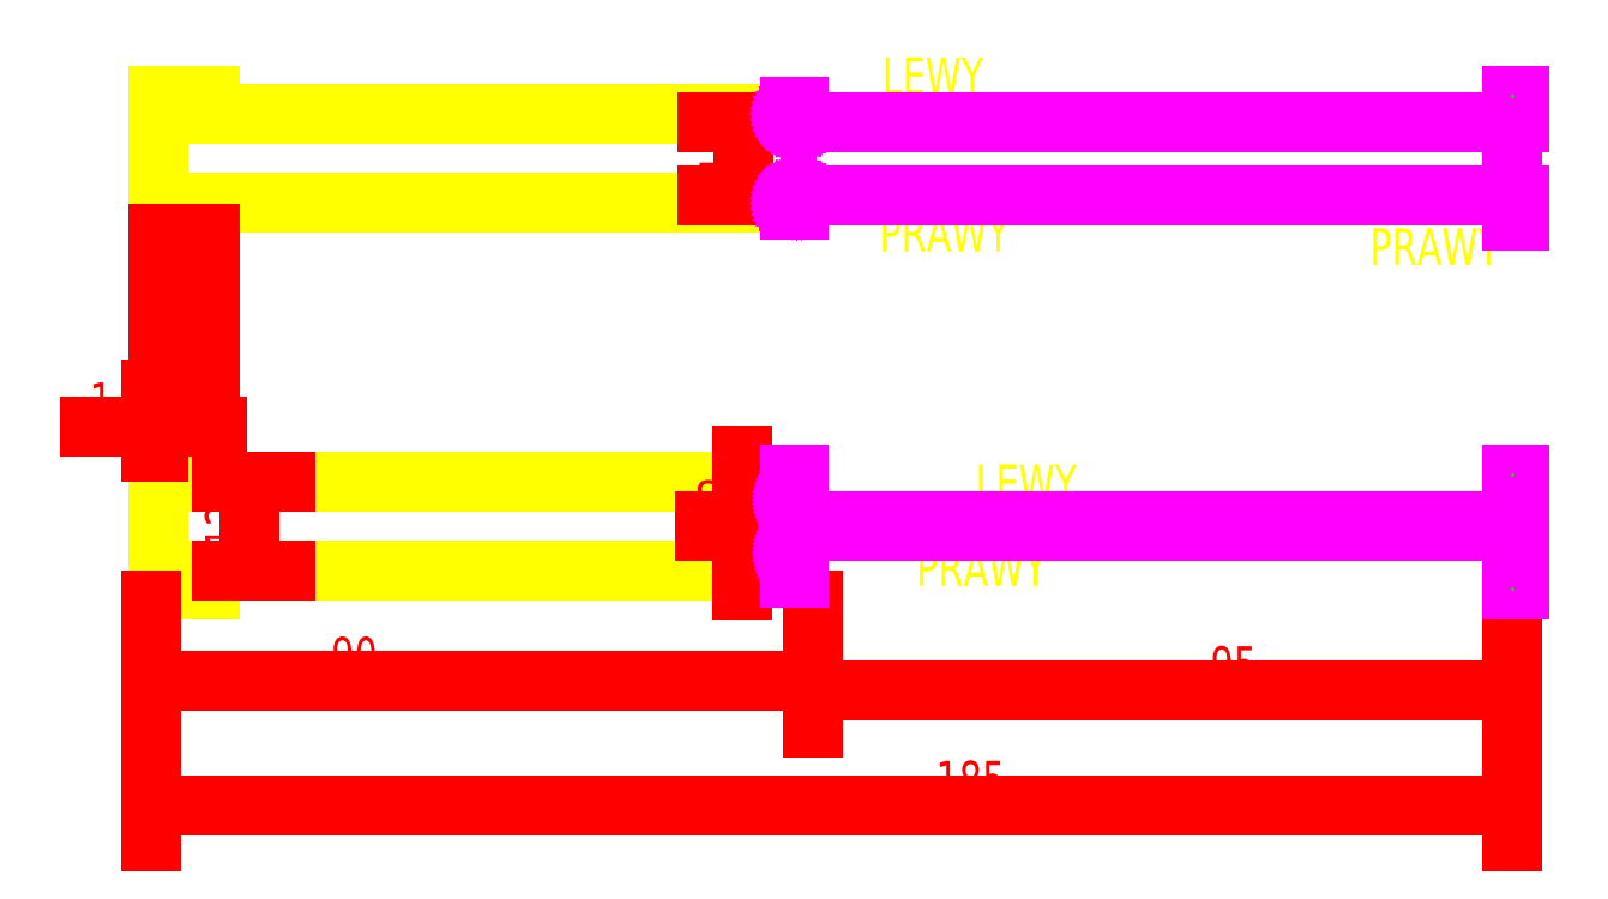
<metadata>
{"format":"dxf","ext":"dxf","renderer":"ezdxf+matplotlib","layout":"modelspace","background":"white","min_lineweight":24,"dpi":150}
</metadata>
<code>
0
SECTION
2
ENTITIES
0
LINE
8
0
10
-7
20
8.5
30
0
11
0
21
8.5
31
0
0
LINE
8
0
10
0
20
8.5
30
0
11
0
21
6
31
0
0
LINE
8
0
10
177
20
0.6
30
0
11
177
21
-0.6
31
0
0
LINE
8
0
10
0
20
-6
30
0
11
0
21
-8.5
31
0
0
LINE
8
0
10
0
20
-8.5
30
0
11
-7
21
-8.5
31
0
0
LINE
8
0
10
-7
20
-8.5
30
0
11
-7
21
8.5
31
0
0
LINE
8
0
10
79
20
-6
30
0
11
0
21
-6
31
0
0
LINE
8
0
10
0
20
6
30
0
11
79
21
6
31
0
0
TEXT
8
0
10
104.1
20
3.398
30
0
40
5
41
0.8
50
0
51
0
1
LEWY
0
TEXT
8
0
10
96.08
20
-8.122
30
0
40
5
41
0.8
50
0
51
0
1
PRAWY
0
LINE
8
0
10
-7
20
58.5
30
0
11
0
21
58.5
31
0
0
LINE
8
0
10
0
20
58.5
30
0
11
0
21
56
31
0
0
LINE
8
0
10
0
20
56
30
0
11
79
21
56
31
0
0
LINE
8
0
10
-7
20
41.5
30
0
11
0
21
41.5
31
0
0
LINE
8
0
10
0
20
41.5
30
0
11
0
21
44
31
0
0
LINE
8
0
10
0
20
44
30
0
11
79
21
44
31
0
0
LINE
8
0
10
-7
20
58.5
30
0
11
-7
21
41.5
31
0
0
TEXT
8
0
10
91.44
20
58.78
30
0
40
5
41
0.8
50
0
51
0
1
LEWY
0
TEXT
8
0
10
91.04
20
37.38
30
0
40
5
41
0.8
50
0
51
0
1
PRAWY
0
TEXT
8
0
10
157.7
20
35.55
30
0
40
5
41
0.8
50
0
51
0
1
PRAWY
0
TEXT
8
BEM
10
-5.152
20
26.82
30
0
40
5
41
0.8
50
0
51
0
1
7
0
LINE
8
BEM
10
-7
20
39.83
30
0
11
-7
21
20.82
31
0
0
LINE
8
BEM
10
0
20
39.83
30
0
11
-8.882e-16
21
20.82
31
0
0
SOLID
8
BEM
10
-7
20
25.82
30
0
11
-3
21
27.16
31
0
12
-3
22
24.48
32
0
13
-3
23
24.48
33
0
0
LINE
8
BEM
10
-7
20
25.82
30
0
11
-3.5
21
25.82
31
0
0
SOLID
8
BEM
10
-8.882e-16
20
25.82
30
0
11
-4
21
24.48
31
0
12
-4
22
27.16
32
0
13
-4
23
27.16
33
0
0
LINE
8
BEM
10
-8.882e-16
20
25.82
30
0
11
-3.5
21
25.82
31
0
0
TEXT
8
BEM
10
4.388
20
-3.153
30
0
40
5
41
0.8
50
90
51
0
1
12
0
LINE
8
BEM
10
1.667
20
-6
30
0
11
10.39
21
-6
31
0
0
LINE
8
BEM
10
1.667
20
6
30
0
11
10.39
21
6
31
0
0
SOLID
8
BEM
10
5.388
20
-6
30
0
11
4.048
21
-2
31
0
12
6.728
22
-2
32
0
13
6.728
23
-2
33
0
0
LINE
8
BEM
10
5.388
20
-6
30
0
11
5.388
21
-8.882e-16
31
0
0
SOLID
8
BEM
10
5.388
20
6
30
0
11
6.728
21
2
31
0
12
4.048
22
2
32
0
13
4.048
23
2
33
0
0
LINE
8
BEM
10
5.388
20
6
30
0
11
5.388
21
-8.882e-16
31
0
0
TEXT
8
BEM
10
71.44
20
-1.037
30
0
40
5
41
0.8
50
90
51
0
1
1.2
0
LINE
8
BEM
10
77.33
20
-0.6
30
0
11
67.44
21
-0.6
31
0
0
LINE
8
BEM
10
77.33
20
0.6
30
0
11
67.44
21
0.6
31
0
0
SOLID
8
BEM
10
72.44
20
-0.6
30
0
11
73.78
21
-4.6
31
0
12
71.1
22
-4.6
32
0
13
71.1
23
-4.6
33
0
0
LINE
8
BEM
10
72.44
20
-0.6
30
0
11
72.44
21
-8.6
31
0
0
SOLID
8
BEM
10
72.44
20
0.6
30
0
11
71.1
21
4.6
31
0
12
73.78
22
4.6
32
0
13
73.78
23
4.6
33
0
0
LINE
8
BEM
10
72.44
20
0.6
30
0
11
72.44
21
9.63
31
0
0
TEXT
8
BEM
10
71.61
20
47.55
30
0
40
5
41
0.8
50
90
51
0
1
10
0
LINE
8
BEM
10
77.33
20
45
30
0
11
67.61
21
45
31
0
0
LINE
8
BEM
10
77.33
20
55
30
0
11
67.61
21
55
31
0
0
SOLID
8
BEM
10
72.61
20
45
30
0
11
71.27
21
49
31
0
12
73.95
22
49
32
0
13
73.95
23
49
33
0
0
LINE
8
BEM
10
72.61
20
45
30
0
11
72.61
21
50
31
0
0
SOLID
8
BEM
10
72.61
20
55
30
0
11
73.95
21
51
31
0
12
71.27
22
51
32
0
13
71.27
23
51
33
0
0
LINE
8
BEM
10
72.61
20
55
30
0
11
72.61
21
50
31
0
0
TEXT
8
BEM
10
98.74
20
-36.91
30
0
40
5
41
0.8
50
0
51
0
1
185
0
LINE
8
BEM
10
-8
20
-10.17
30
0
11
-8
21
-42.91
31
0
0
LINE
8
BEM
10
177
20
-10.17
30
0
11
177
21
-42.91
31
0
0
SOLID
8
BEM
10
-8
20
-37.91
30
0
11
-4
21
-36.57
31
0
12
-4
22
-39.25
32
0
13
-4
23
-39.25
33
0
0
LINE
8
BEM
10
-8
20
-37.91
30
0
11
84.5
21
-37.91
31
0
0
SOLID
8
BEM
10
177
20
-37.91
30
0
11
173
21
-39.25
31
0
12
173
22
-36.57
32
0
13
173
23
-36.57
33
0
0
LINE
8
BEM
10
177
20
-37.91
30
0
11
84.5
21
-37.91
31
0
0
TEXT
8
BEM
10
16.55
20
-20.07
30
0
40
5
41
0.8
50
0
51
0
1
90
0
LINE
8
BEM
10
-8
20
-10.17
30
0
11
-8
21
-26.07
31
0
0
LINE
8
BEM
10
82
20
-10.17
30
0
11
82
21
-26.07
31
0
0
SOLID
8
BEM
10
-8
20
-21.07
30
0
11
-4
21
-19.73
31
0
12
-4
22
-22.41
32
0
13
-4
23
-22.41
33
0
0
LINE
8
BEM
10
-8
20
-21.07
30
0
11
37
21
-21.07
31
0
0
SOLID
8
BEM
10
82
20
-21.07
30
0
11
78
21
-22.41
31
0
12
78
22
-19.73
32
0
13
78
23
-19.73
33
0
0
LINE
8
BEM
10
82
20
-21.07
30
0
11
37
21
-21.07
31
0
0
TEXT
8
BEM
10
136.1
20
-21.32
30
0
40
5
41
0.8
50
0
51
0
1
95
0
LINE
8
BEM
10
82
20
-10.17
30
0
11
82
21
-27.32
31
0
0
LINE
8
BEM
10
177
20
-10.17
30
0
11
177
21
-27.32
31
0
0
SOLID
8
BEM
10
82
20
-22.32
30
0
11
86
21
-20.98
31
0
12
86
22
-23.66
32
0
13
86
23
-23.66
33
0
0
LINE
8
BEM
10
82
20
-22.32
30
0
11
129.5
21
-22.32
31
0
0
SOLID
8
BEM
10
177
20
-22.32
30
0
11
173
21
-23.66
31
0
12
173
22
-20.98
32
0
13
173
23
-20.98
33
0
0
LINE
8
BEM
10
177
20
-22.32
30
0
11
129.5
21
-22.32
31
0
0
TEXT
8
BEM
10
-16.32
20
14.56
30
0
40
5
41
0.8
50
0
51
0
1
1
0
LINE
8
BEM
10
-8
20
10.17
30
0
11
-8
21
18.56
31
0
0
LINE
8
BEM
10
-7
20
10.17
30
0
11
-7
21
18.56
31
0
0
SOLID
8
BEM
10
-8
20
13.56
30
0
11
-12
21
12.22
31
0
12
-12
22
14.9
32
0
13
-12
23
14.9
33
0
0
LINE
8
BEM
10
-8
20
13.56
30
0
11
-16.32
21
13.56
31
0
0
SOLID
8
BEM
10
-7
20
13.56
30
0
11
-3
21
14.9
31
0
12
-3
22
12.22
32
0
13
-3
23
12.22
33
0
0
LINE
8
BEM
10
-7
20
13.56
30
0
11
1
21
13.56
31
0
0
INSERT
2
GENSEC-Fig_002-00009-1673356598
8
0
10
0
20
0
30
0
50
0
0
INSERT
2
GENSEC-Fig_004-00012-1673356693
8
0
10
0
20
0
30
0
50
0
0
INSERT
2
GENSEC-Fig_003-00006-1673356727
8
0
10
0
20
0
30
0
50
0
0
INSERT
2
OperationStart-00000
8
OperationStart
10
0
20
0
30
0
50
0
0
INSERT
2
Fig_000
8
0
10
-8
20
0
30
0
50
0
0
INSERT
2
Fig_001
8
0
10
-8
20
0
30
0
50
0
0
INSERT
2
GENSEC-Fig_001-00006-1673375297
8
0
10
0
20
0
30
0
50
0
0
INSERT
2
GENSEC-Fig_000-00003-1673375312
8
0
10
0
20
0
30
0
50
0
0
INSERT
2
Fig_002
8
0
10
-8
20
0
30
0
50
0
0
INSERT
2
GENSEC-Fig_002-00009-1673375351
8
0
10
0
20
0
30
0
50
0
0
INSERT
2
Fig_003
8
0
10
-8
20
0
30
0
50
0
0
INSERT
2
Fig_004
8
0
10
-8
20
0
30
0
50
0
0
INSERT
2
GENSEC-Fig_004-00015-1673375409
8
0
10
0
20
0
30
0
50
0
0
INSERT
2
OperationStart-00001
8
OperationStart
10
0
20
50
30
0
50
0
0
INSERT
2
OperationStart-00002
8
OperationStart
10
0
20
50
30
0
50
0
0
INSERT
2
GENSEC-Fig_003-00012-1673417653
8
0
10
0
20
0
30
0
50
0
0
ENDSEC
0
EOF

</code>
